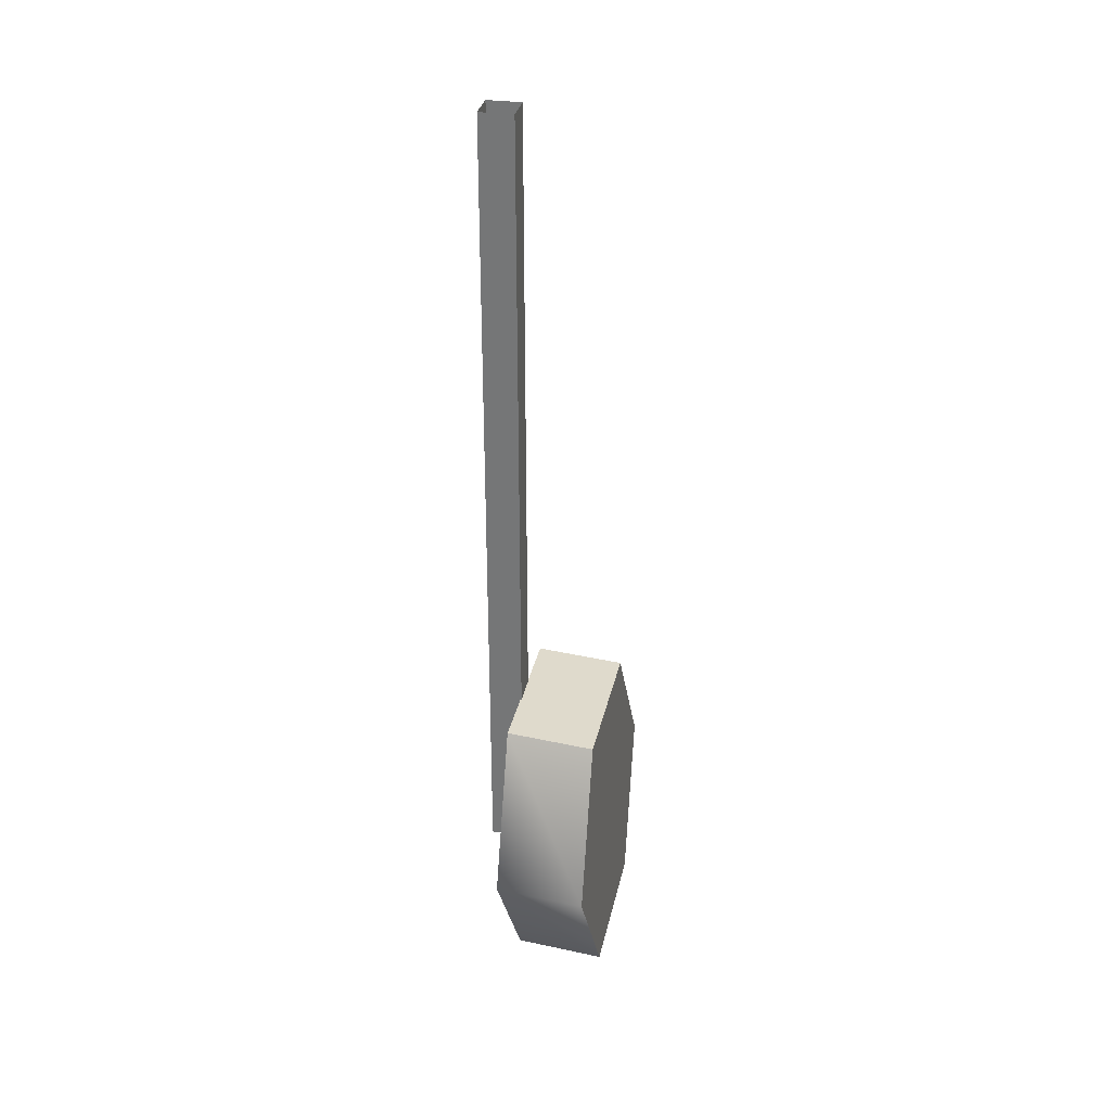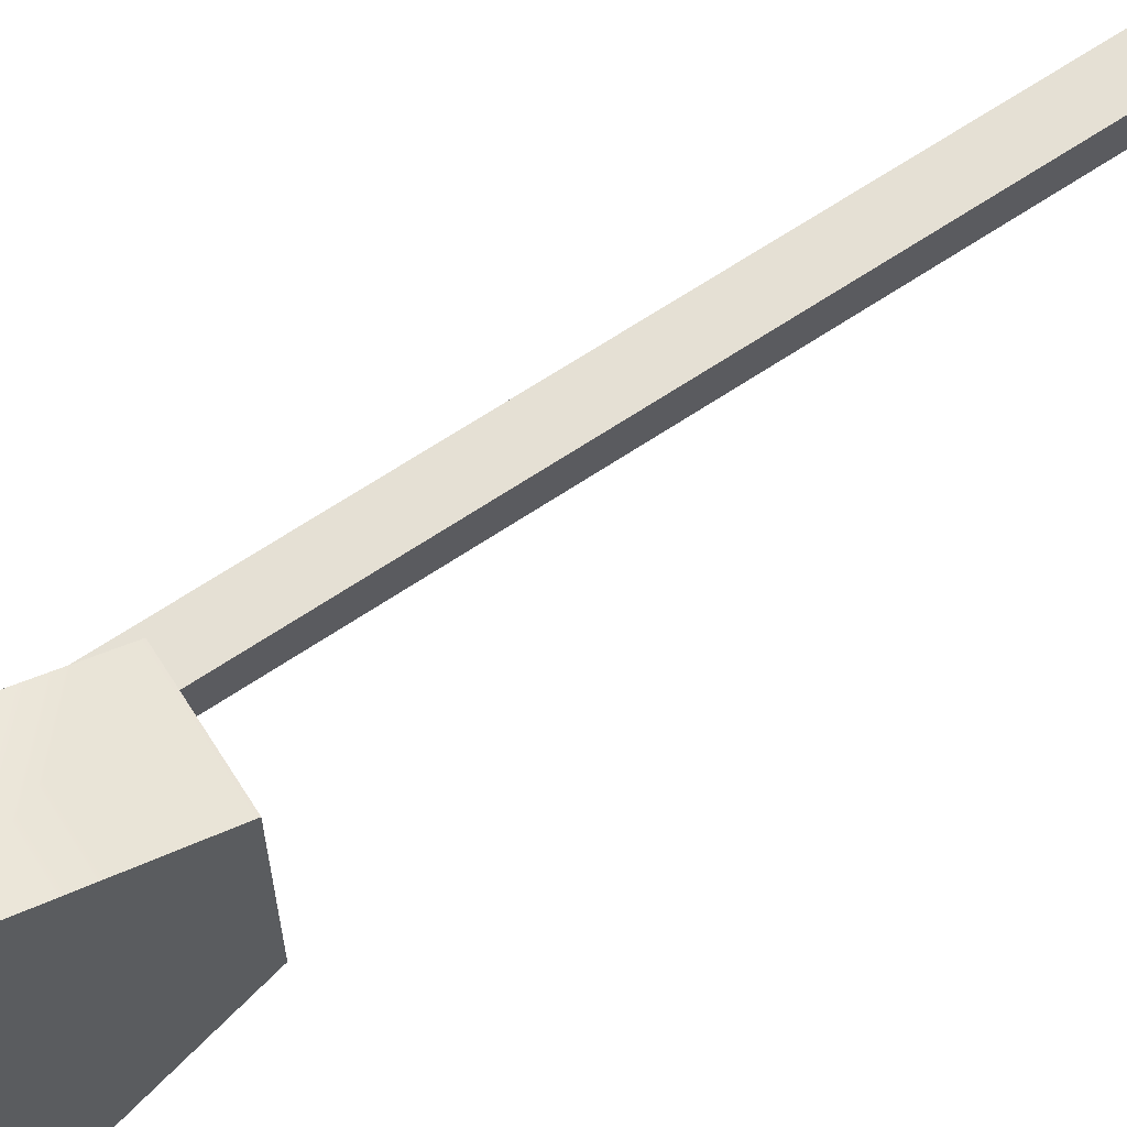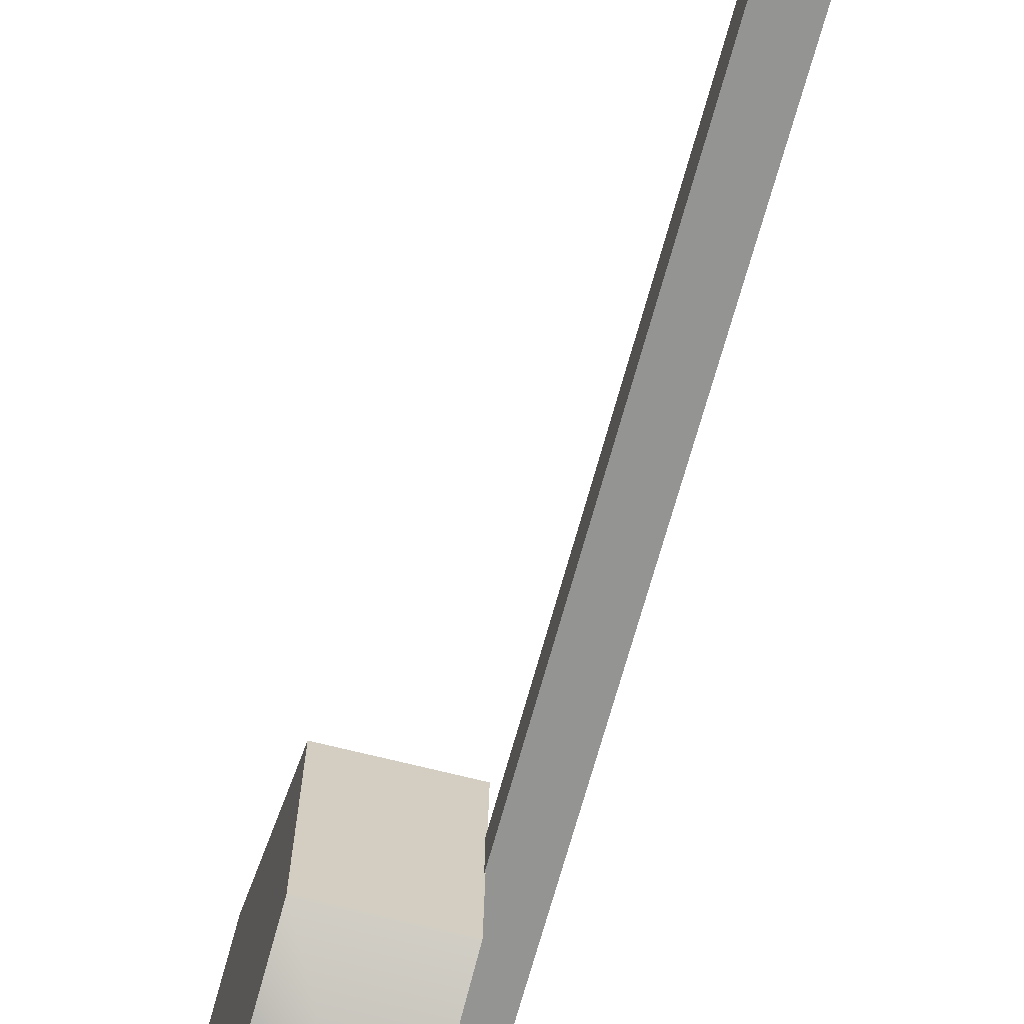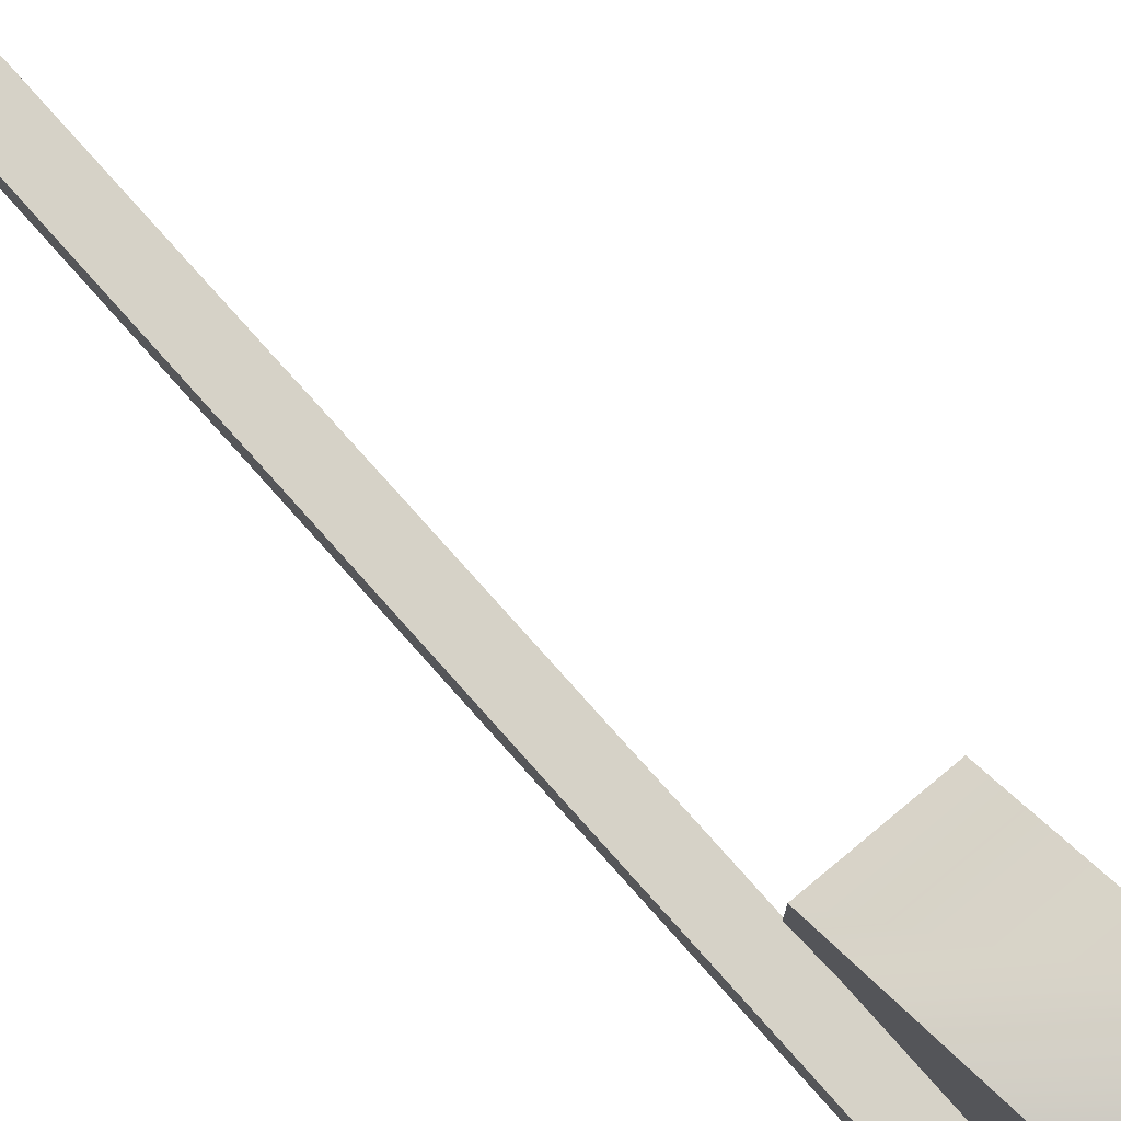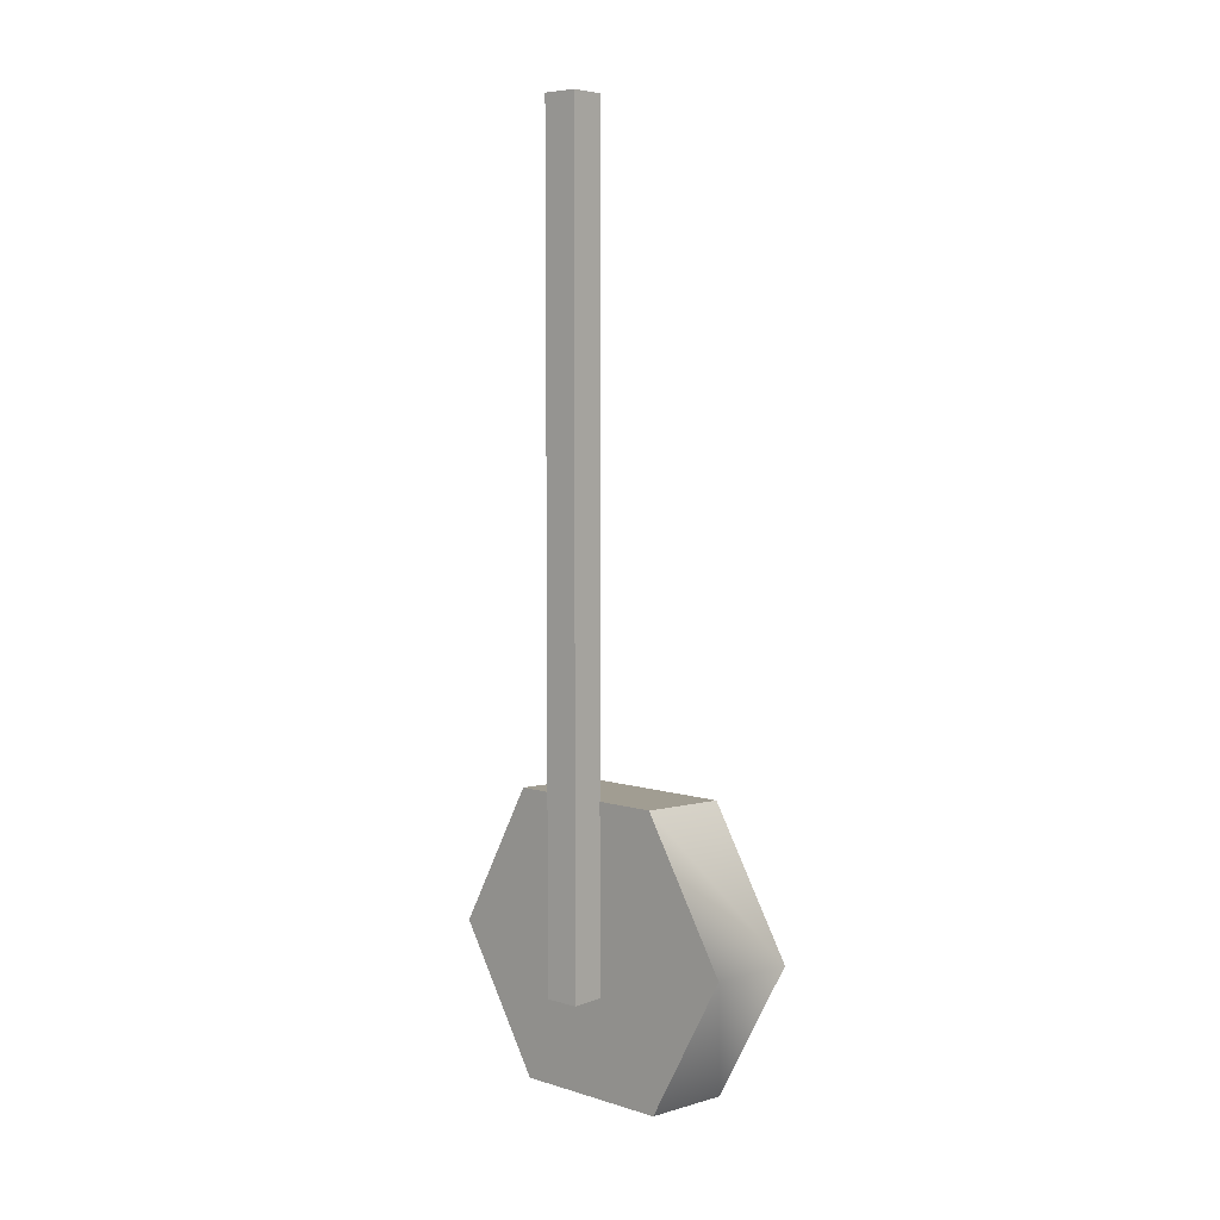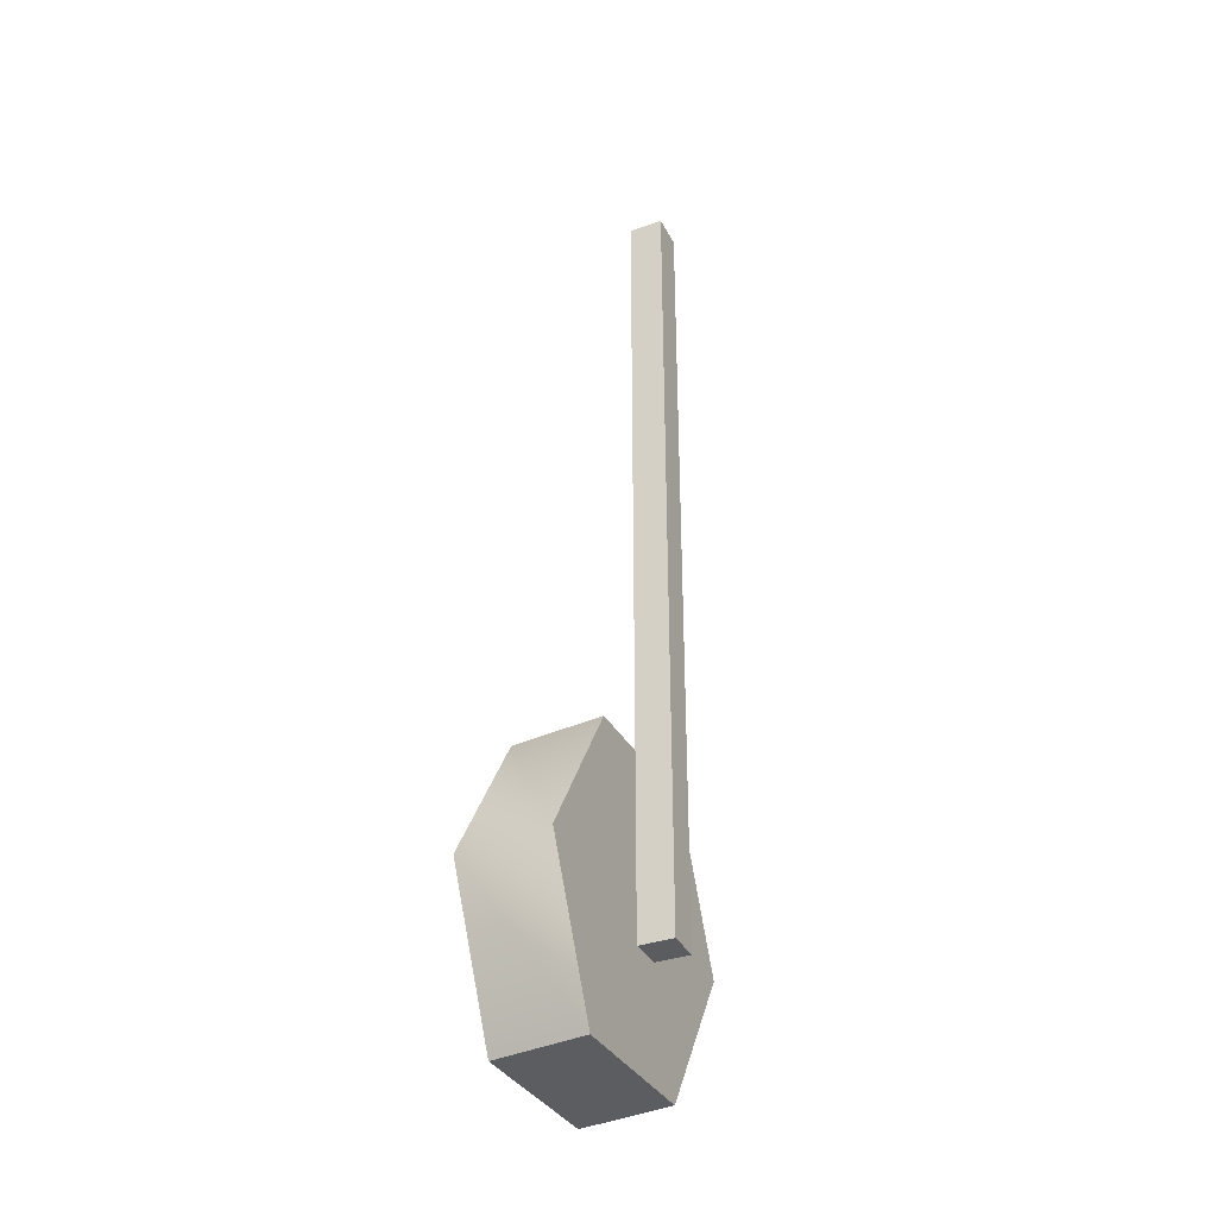
<metadata>
{"format":"obj","ext":"obj","renderer":"f3d","projection":"perspective","resolution":1024,"background":"white","views":[{"elev":31.5,"azim":11.0,"up":"+Y"},{"elev":65.5,"azim":56.0,"up":"+Z"},{"elev":-66.9,"azim":164.9,"up":"+Z"},{"elev":78.5,"azim":-41.8,"up":"+Z"},{"elev":6.3,"azim":-48.7,"up":"+Y"},{"elev":-35.3,"azim":-155.3,"up":"+Y"}]}
</metadata>
<code>
g
v 1.903 0.02901 -7.978
v 1.894 0.3637 -8.16
v 1.888 0.3636 -7.791
v 1.897 0.02892 -7.609
v 1.911 -0.3057 -7.797
v 1.917 -0.3056 -8.166
v 1.909 0.02911 -8.348
v 1.683 0.3725 -8.173
v 1.677 0.3724 -7.804
v 1.686 0.03772 -7.622
v 1.7 -0.2969 -7.81
v 1.707 -0.2968 -8.179
v 1.698 0.03791 -8.361
v 1.692 0.03781 -7.991
v 1.602 1.855 -7.944
v 1.602 -0.05986 -7.944
v 1.682 1.855 -7.944
v 1.682 -0.05986 -7.944
v 1.682 1.855 -8.024
v 1.682 -0.05986 -8.024
v 1.602 1.855 -8.024
v 1.602 -0.05986 -8.024
g mat2
f 2 3 1
f 3 4 1
f 4 5 1
f 5 6 1
f 6 7 1
f 7 2 1
f 9 8 14
f 10 9 14
f 11 10 14
f 12 11 14
f 13 12 14
f 8 13 14
f 9 3 8
f 3 2 8
f 10 4 9
f 4 3 9
f 11 5 10
f 5 4 10
f 12 6 11
f 6 5 11
f 13 7 12
f 7 6 12
f 8 2 13
f 2 7 13
f 16 18 17
f 15 16 17
f 18 20 19
f 17 18 19
f 20 22 21
f 19 20 21
f 22 16 15
f 21 22 15
f 22 20 18
f 16 22 18

</code>
